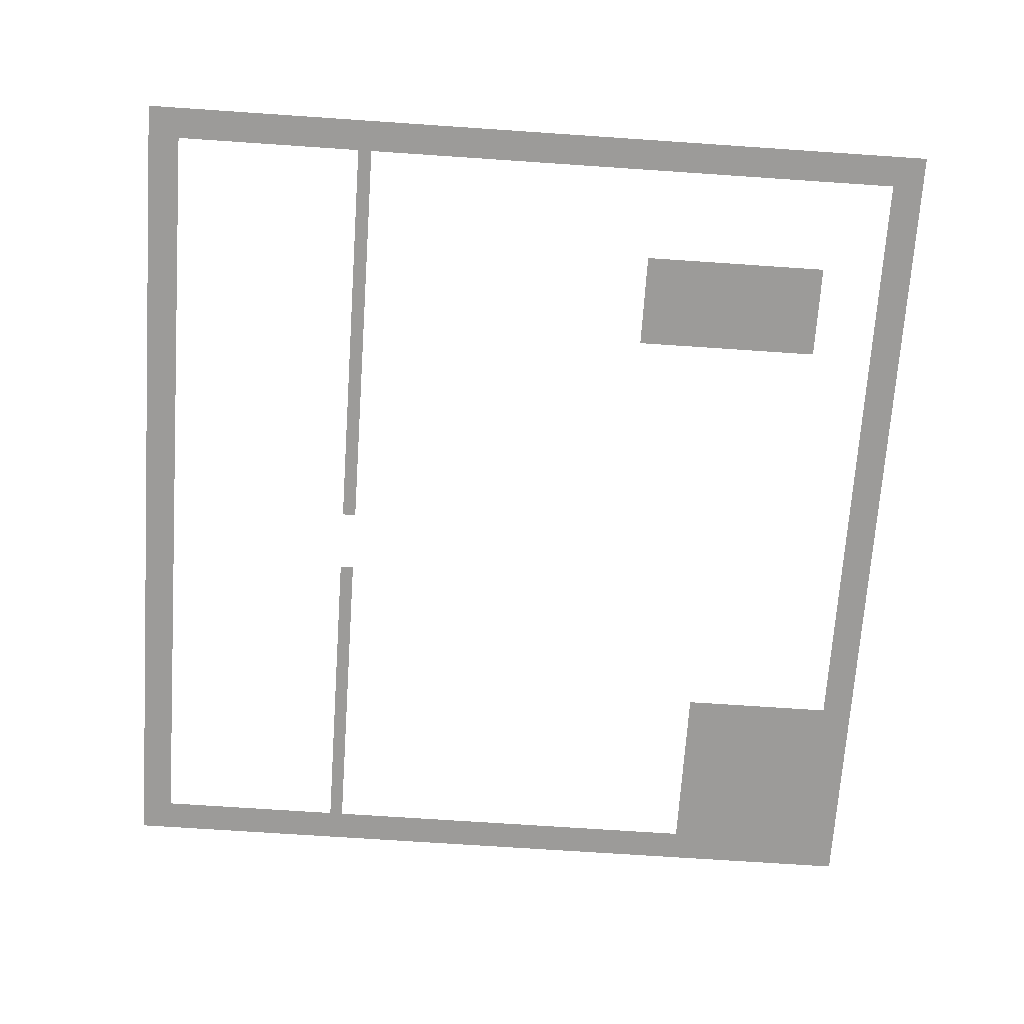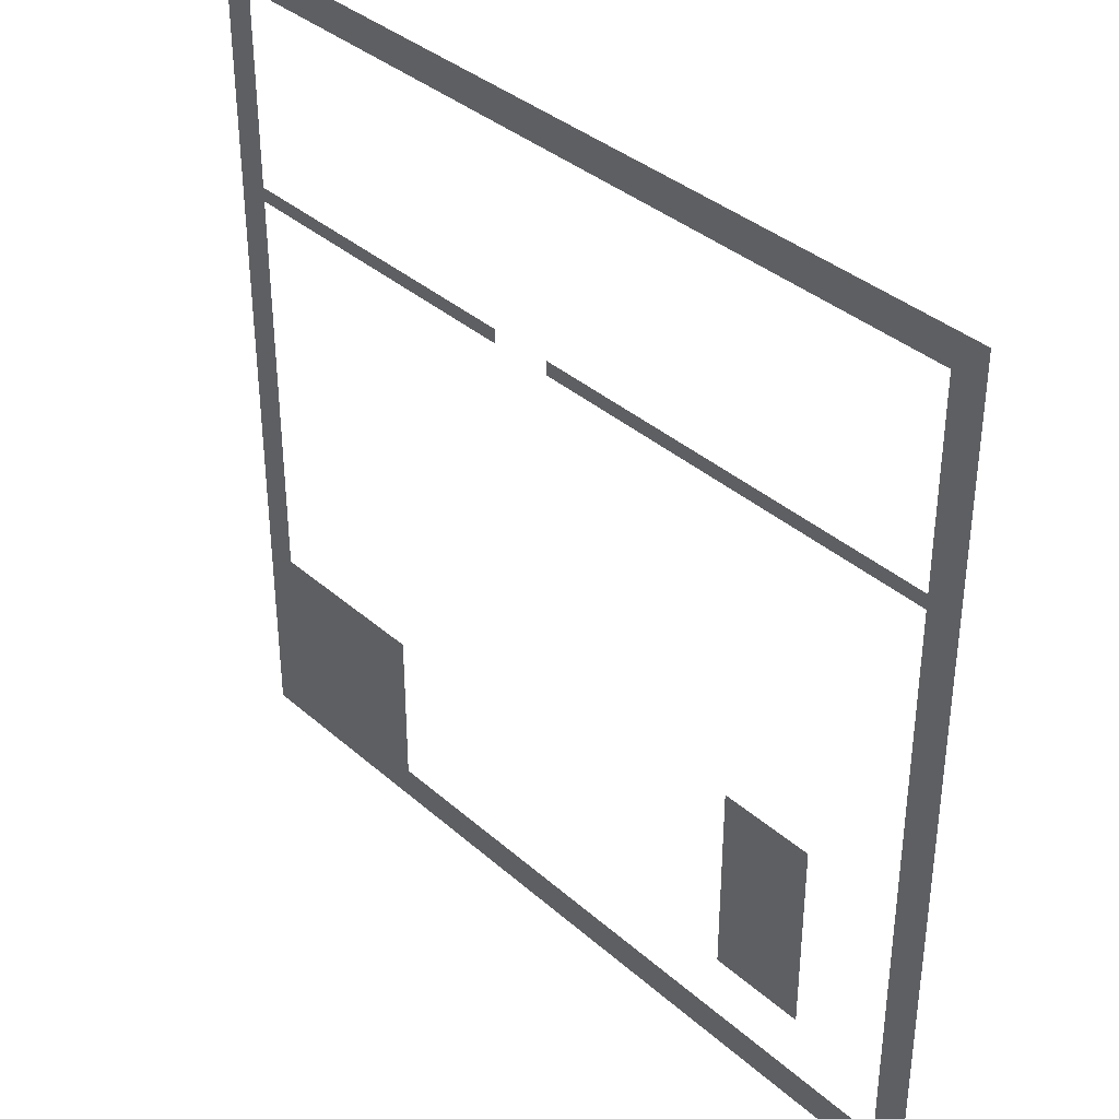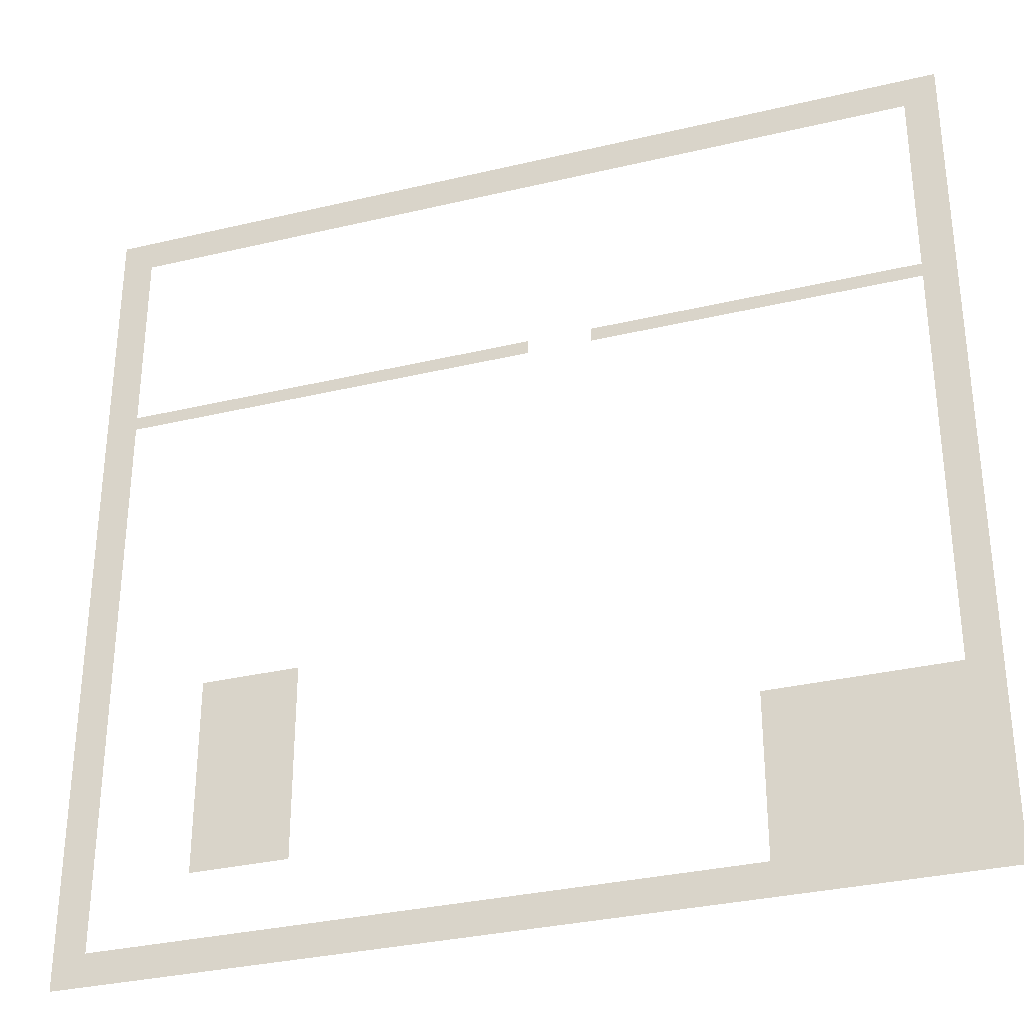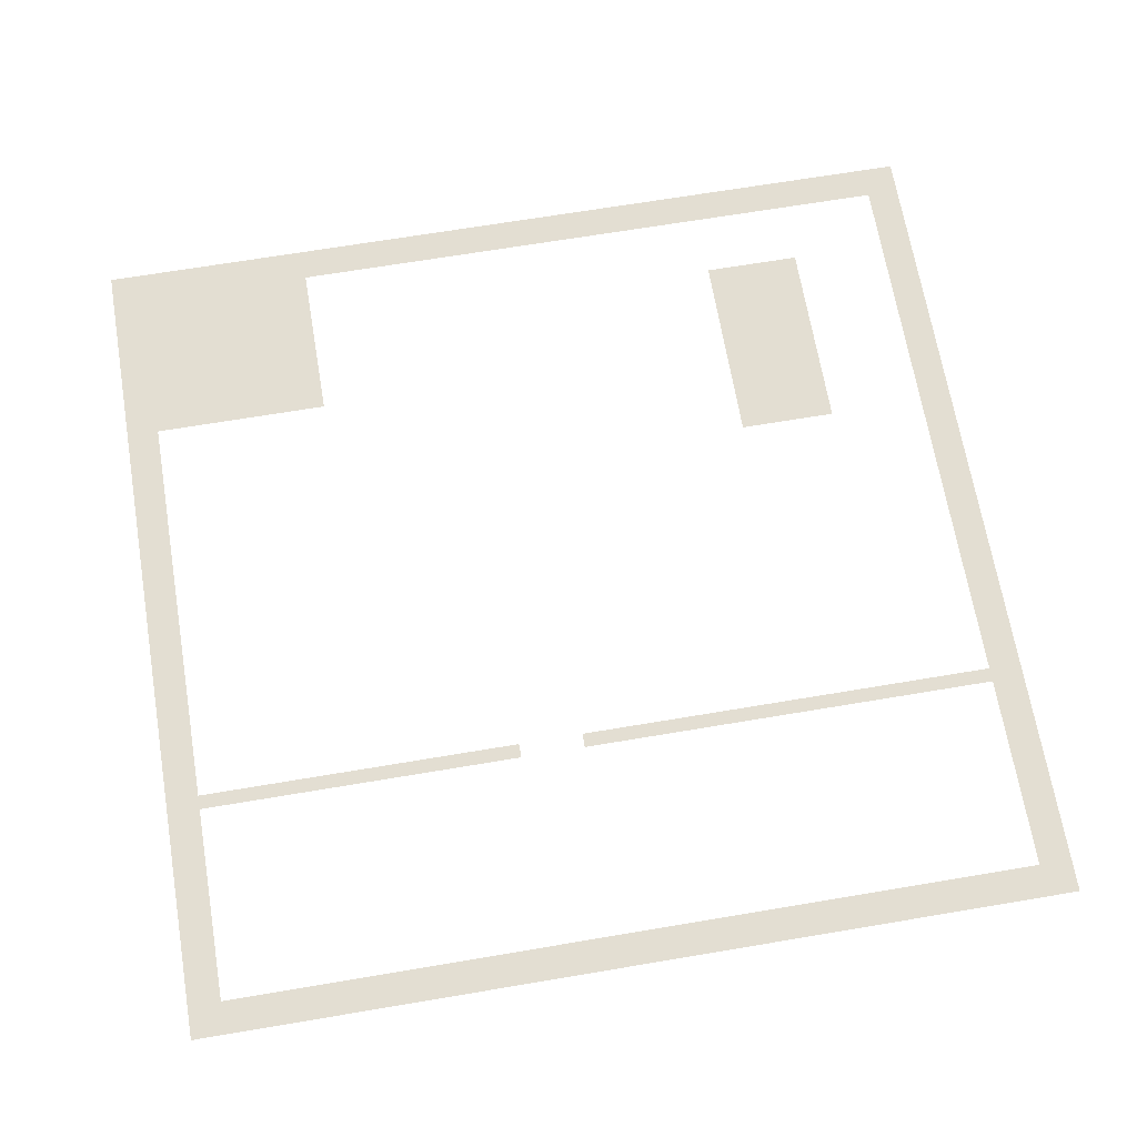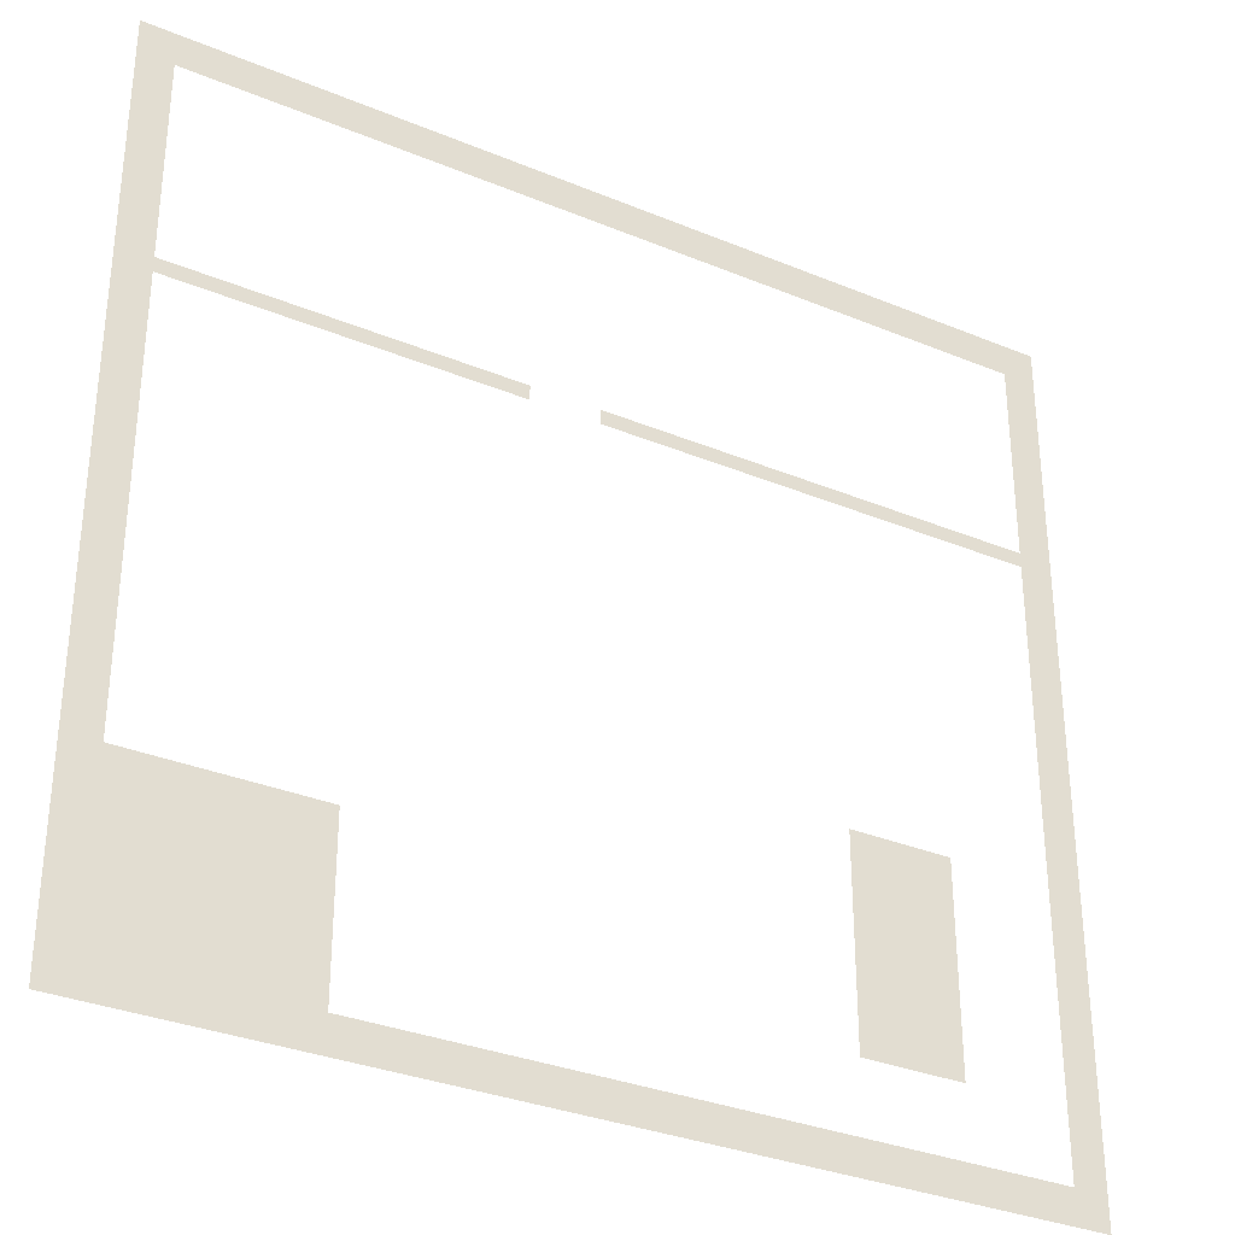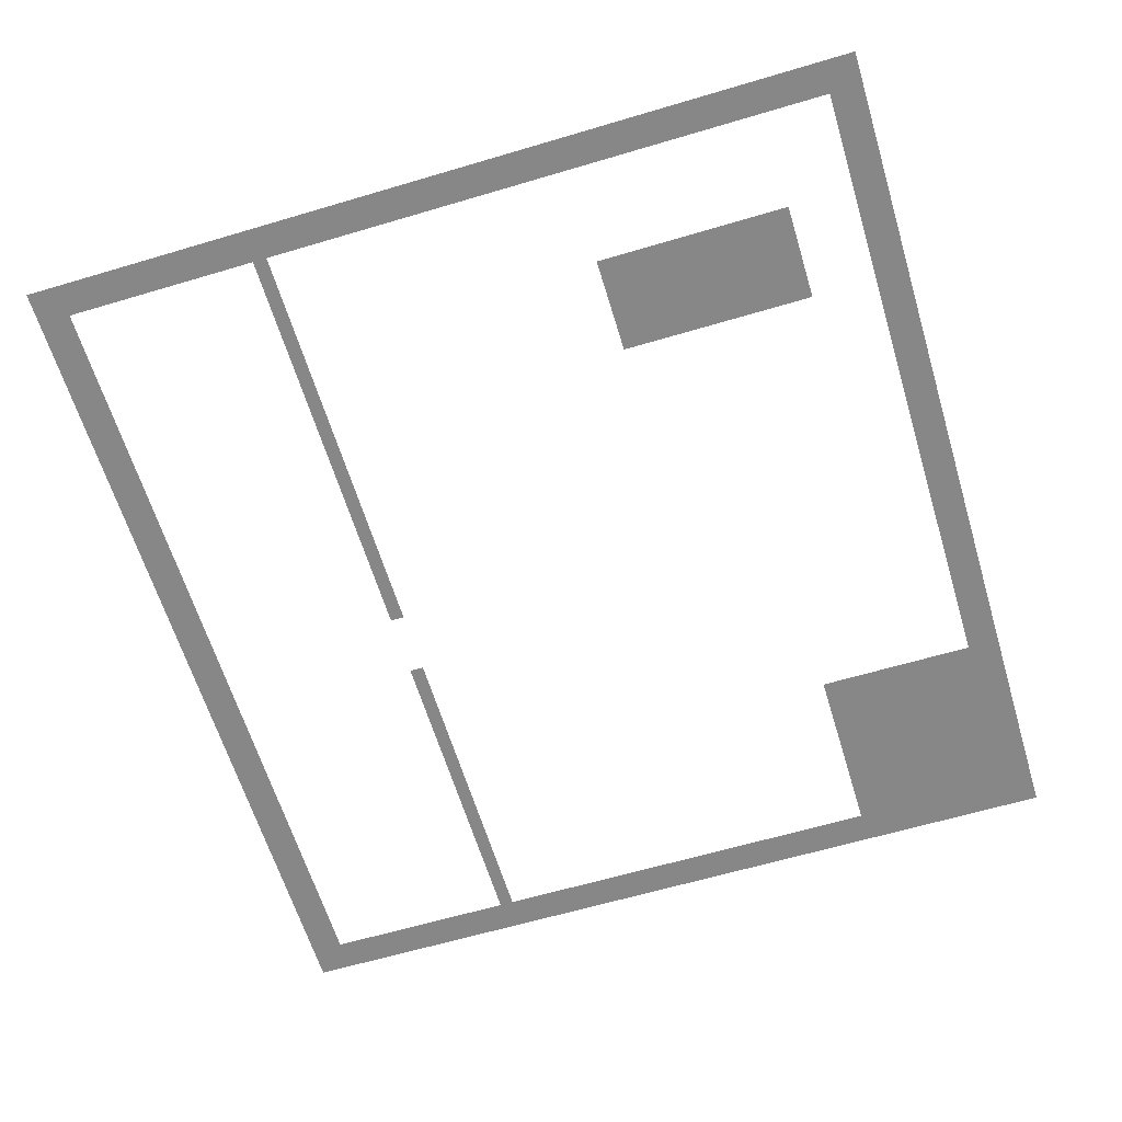
<metadata>
{"format":"obj","ext":"obj","renderer":"f3d","projection":"perspective","resolution":1024,"background":"white","views":[{"elev":-69.9,"azim":-93.9,"up":"+Z"},{"elev":36.7,"azim":-131.5,"up":"+Y"},{"elev":-32.2,"azim":18.5,"up":"+Y"},{"elev":67.5,"azim":170.4,"up":"+Z"},{"elev":-32.3,"azim":149.9,"up":"+Y"},{"elev":-62.5,"azim":-73.2,"up":"+Z"}]}
</metadata>
<code>
v -1.742 0.2656 0
v -1.617 0.2656 0
v -1.617 -0.2344 0
v -1.742 -0.2344 0
v -1.617 -1.5 0
v -1.742 -1.625 0
v 0.8203 -1.5 0
v 0.8516 -1.625 0
v 0.8828 -1.5 0
v 1.508 -1.5 0
v 1.633 -1.625 0
v 1.508 -1.195 0
v 1.633 -1.195 0
v 1.508 -1.133 0
v 1.508 -1.07 0
v 1.508 -1.008 0
v 1.633 -0.8828 0
v 1.508 -0.9453 0
v 1.508 -0.8828 0
v 1.508 0.6953 0
v 1.633 0.7188 0
v 1.508 0.75 0
v 1.508 1.5 0
v 1.633 1.625 0
v 0.7578 1.5 0
v 0.7578 1.625 0
v 0.2578 1.5 0
v 0.2578 1.625 0
v -1.617 1.5 0
v -1.742 1.625 0
v -1.617 0.75 0
v -1.742 0.7266 0
v -1.617 0.6953 0
v 0.007812 0.75 0
v 0.007812 0.6953 0
v 0.2578 0.6953 0
v 0.2578 0.75 0
v -1.18 -1.188 0
v -1.242 -1.25 0
v -1.242 -0.5 0
v -1.18 -0.5625 0
v -1.117 -1.188 0
v -1.055 -1.188 0
v -1.055 -1.25 0
v -0.9922 -1.188 0
v -0.8672 -1.25 0
v -0.9297 -1.188 0
v -0.8672 -1.188 0
v -0.9297 -0.5625 0
v -0.8672 -0.5625 0
v -0.8672 -0.5 0
v -0.9922 -0.5625 0
v -1.055 -0.5625 0
v -1.055 -0.5 0
v -1.117 -0.5625 0
v 0.8203 -1.195 0
v 0.8828 -1.195 0
v 0.8828 -1.133 0
v 0.8828 -1.07 0
v 0.8203 -0.8828 0
v 0.8828 -1.008 0
v 0.8828 -0.9453 0
v 0.8828 -0.8828 0
f 1 2 3
f 1 3 4
f 26 25 27
f 26 27 28
f 4 3 5
f 4 5 6
f 6 5 7
f 6 7 8
f 8 7 9
f 8 9 10
f 8 10 11
f 11 10 12
f 11 12 13
f 13 12 14
f 13 14 15
f 13 15 16
f 13 16 17
f 17 16 18
f 17 18 19
f 17 19 20
f 17 20 21
f 21 20 22
f 21 22 23
f 21 23 24
f 24 23 25
f 24 25 26
f 28 27 29
f 28 29 30
f 30 29 31
f 30 31 32
f 32 31 33
f 32 33 2
f 32 2 1
f 33 31 34
f 33 34 35
f 22 20 36
f 22 36 37
f 38 39 40
f 38 40 41
f 38 42 39
f 39 42 43
f 39 43 44
f 44 43 45
f 44 45 46
f 46 45 47
f 46 47 48
f 50 49 51
f 51 49 52
f 51 52 53
f 51 53 54
f 54 53 55
f 54 55 40
f 40 55 41
f 9 7 56
f 9 56 57
f 9 57 12
f 9 12 10
f 57 56 58
f 58 56 59
f 59 56 60
f 59 60 61
f 61 60 62
f 62 60 63
f 38 41 42
f 41 55 42
f 57 58 14
f 57 14 12
f 48 47 49
f 48 49 50
f 62 63 19
f 62 19 18
f 42 55 43
f 43 55 53
f 58 59 15
f 58 15 14
f 43 53 45
f 45 53 52
f 59 61 16
f 59 16 15
f 45 52 47
f 47 52 49
f 61 62 18
f 61 18 16

</code>
